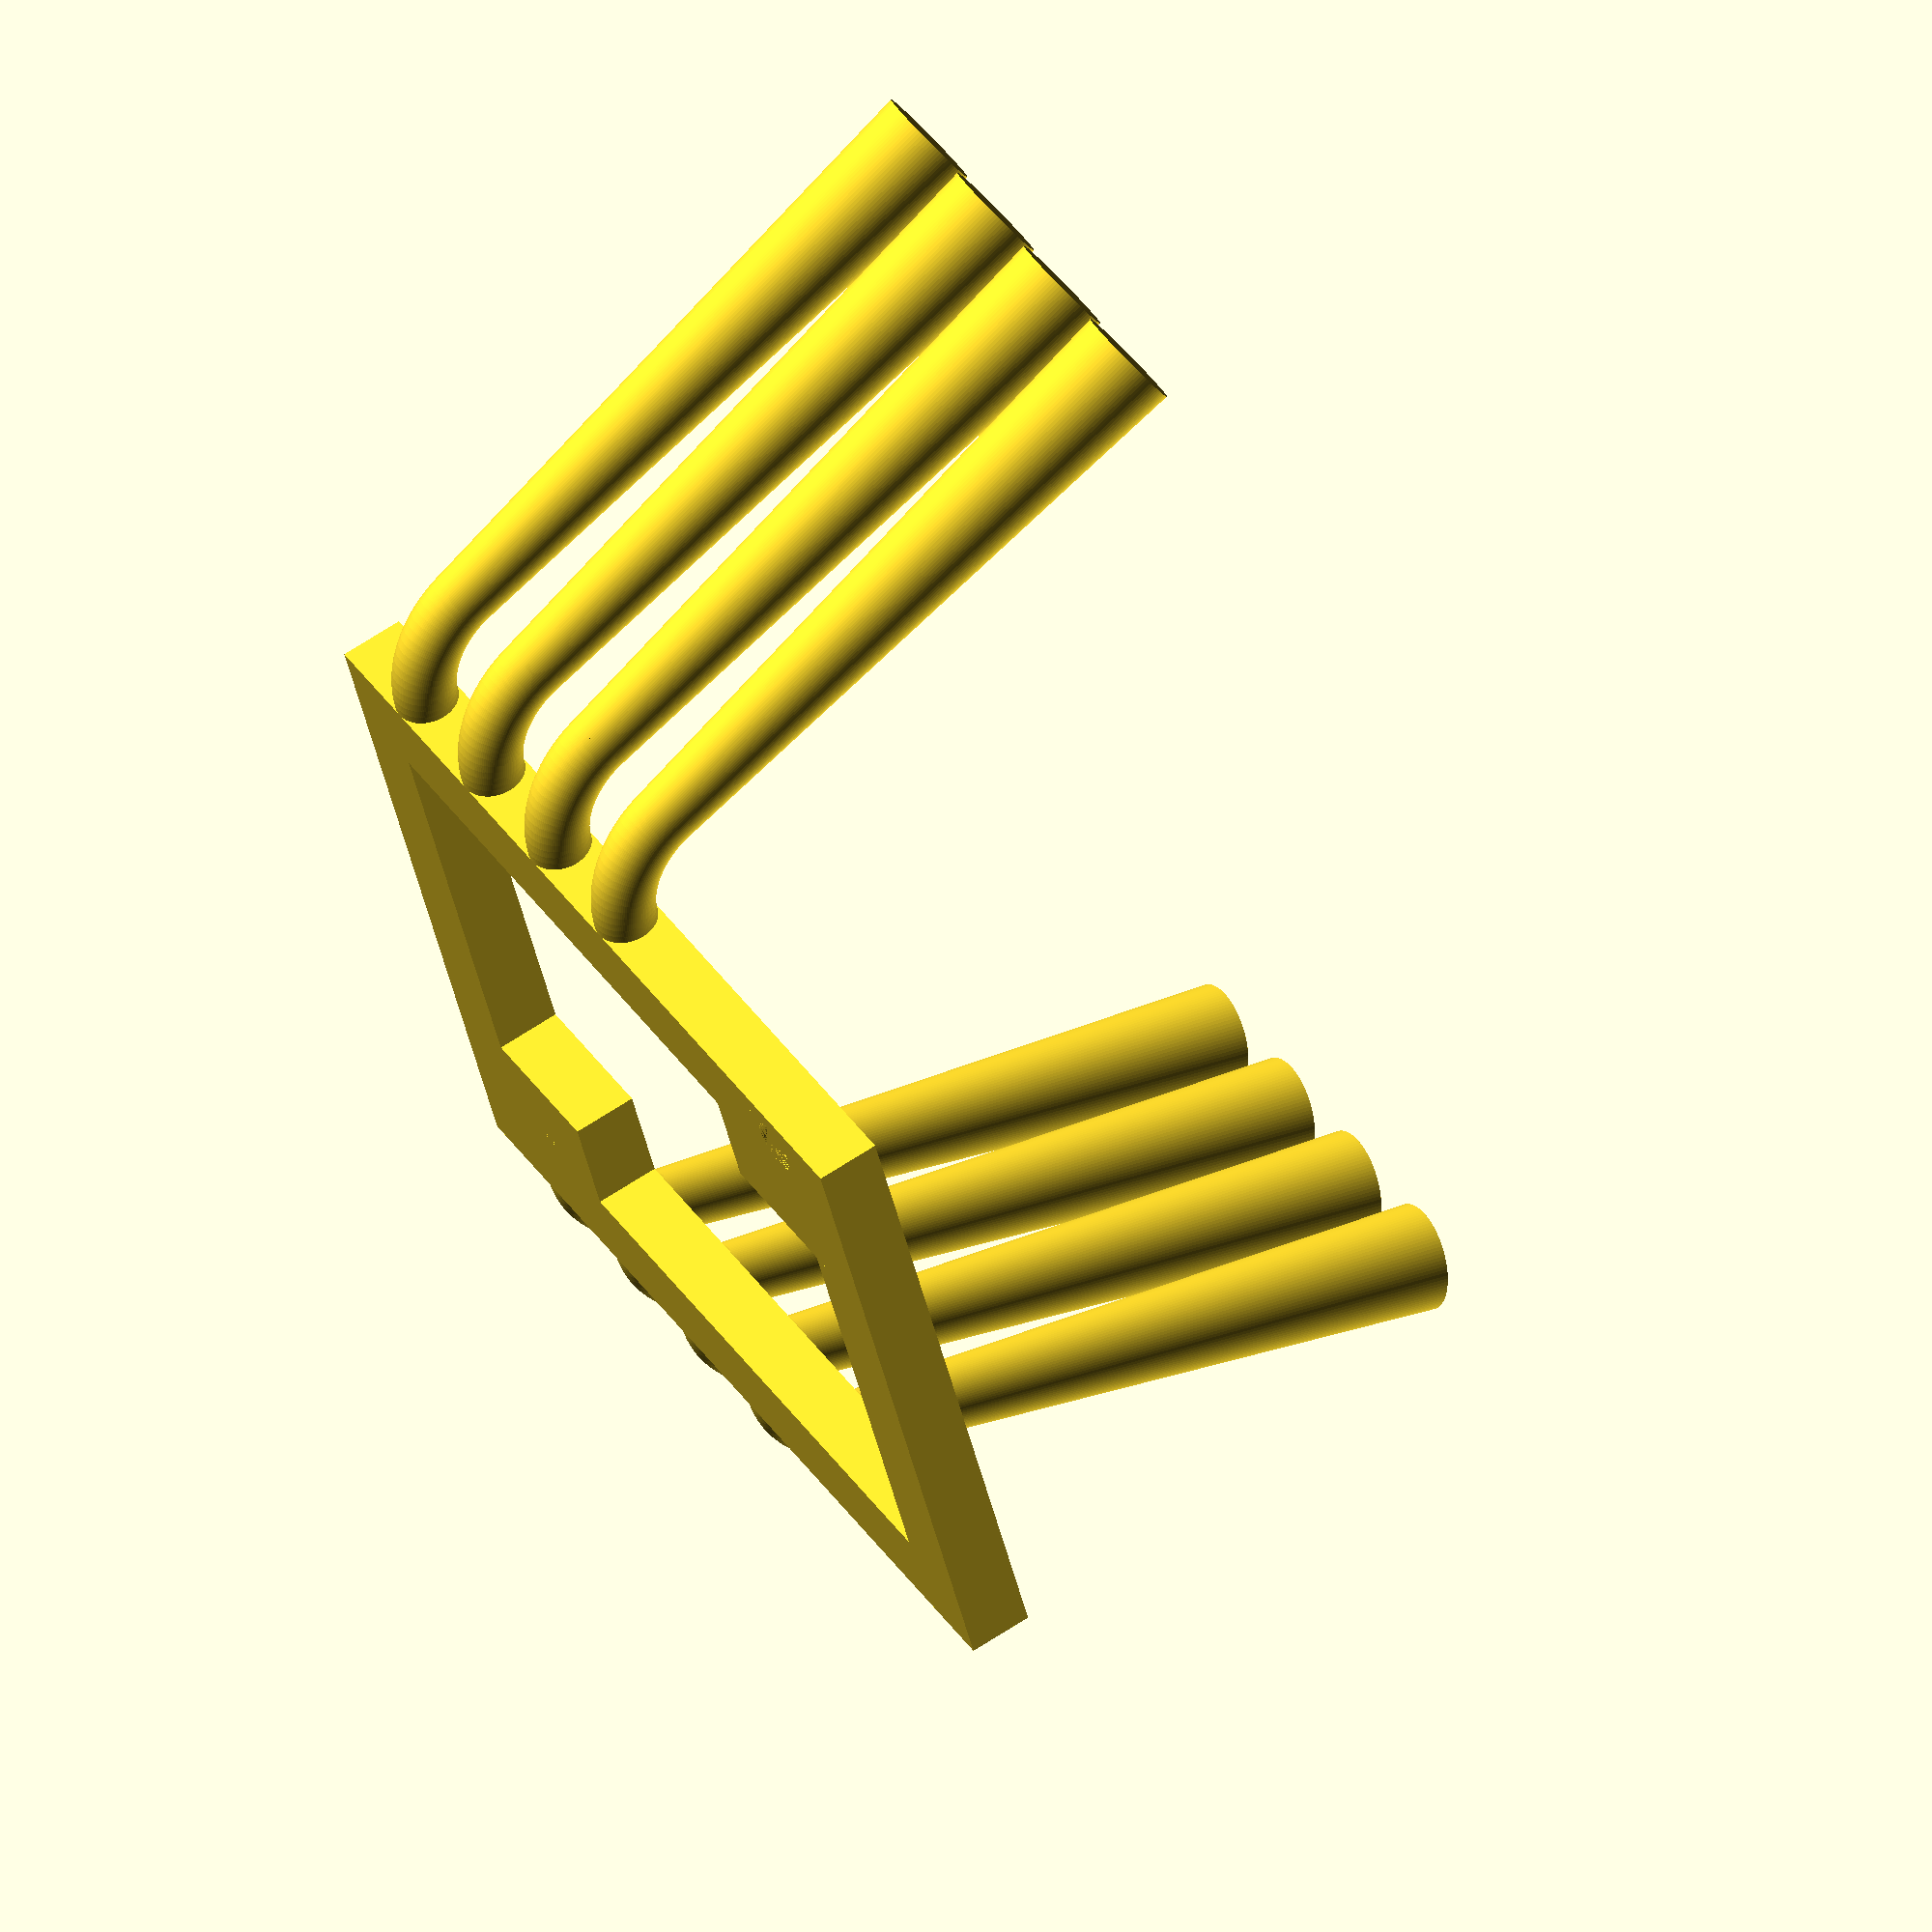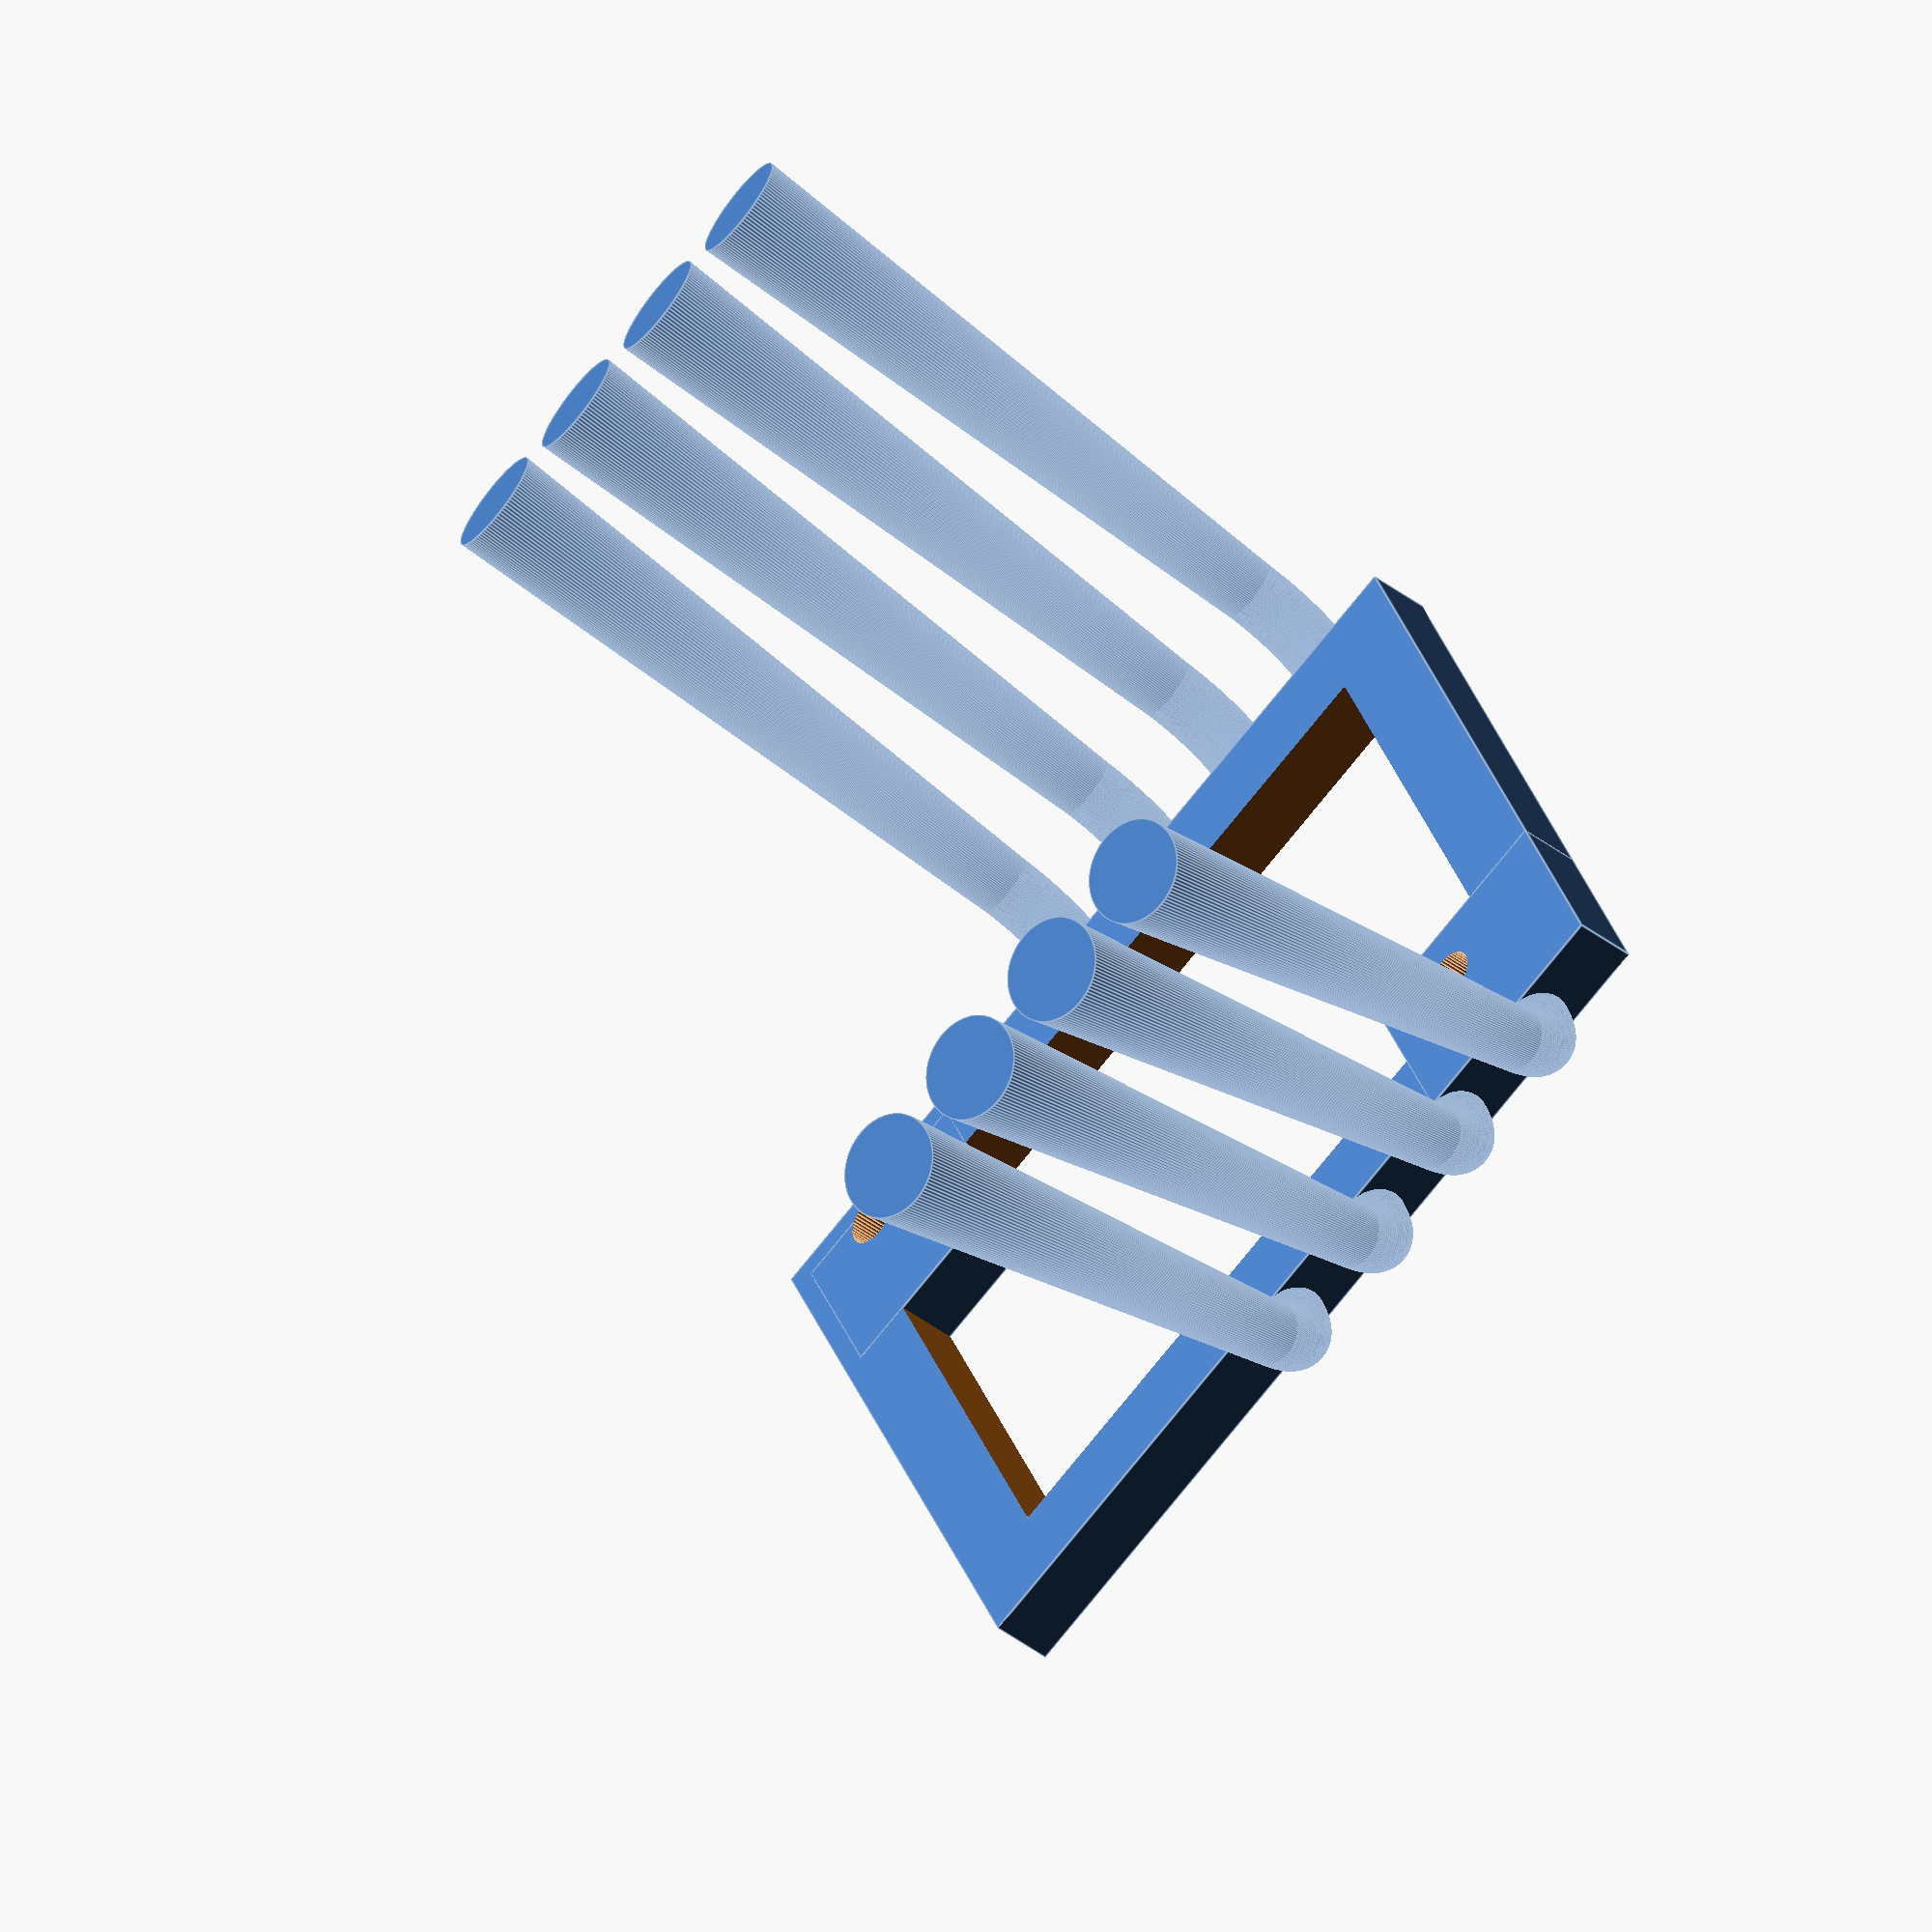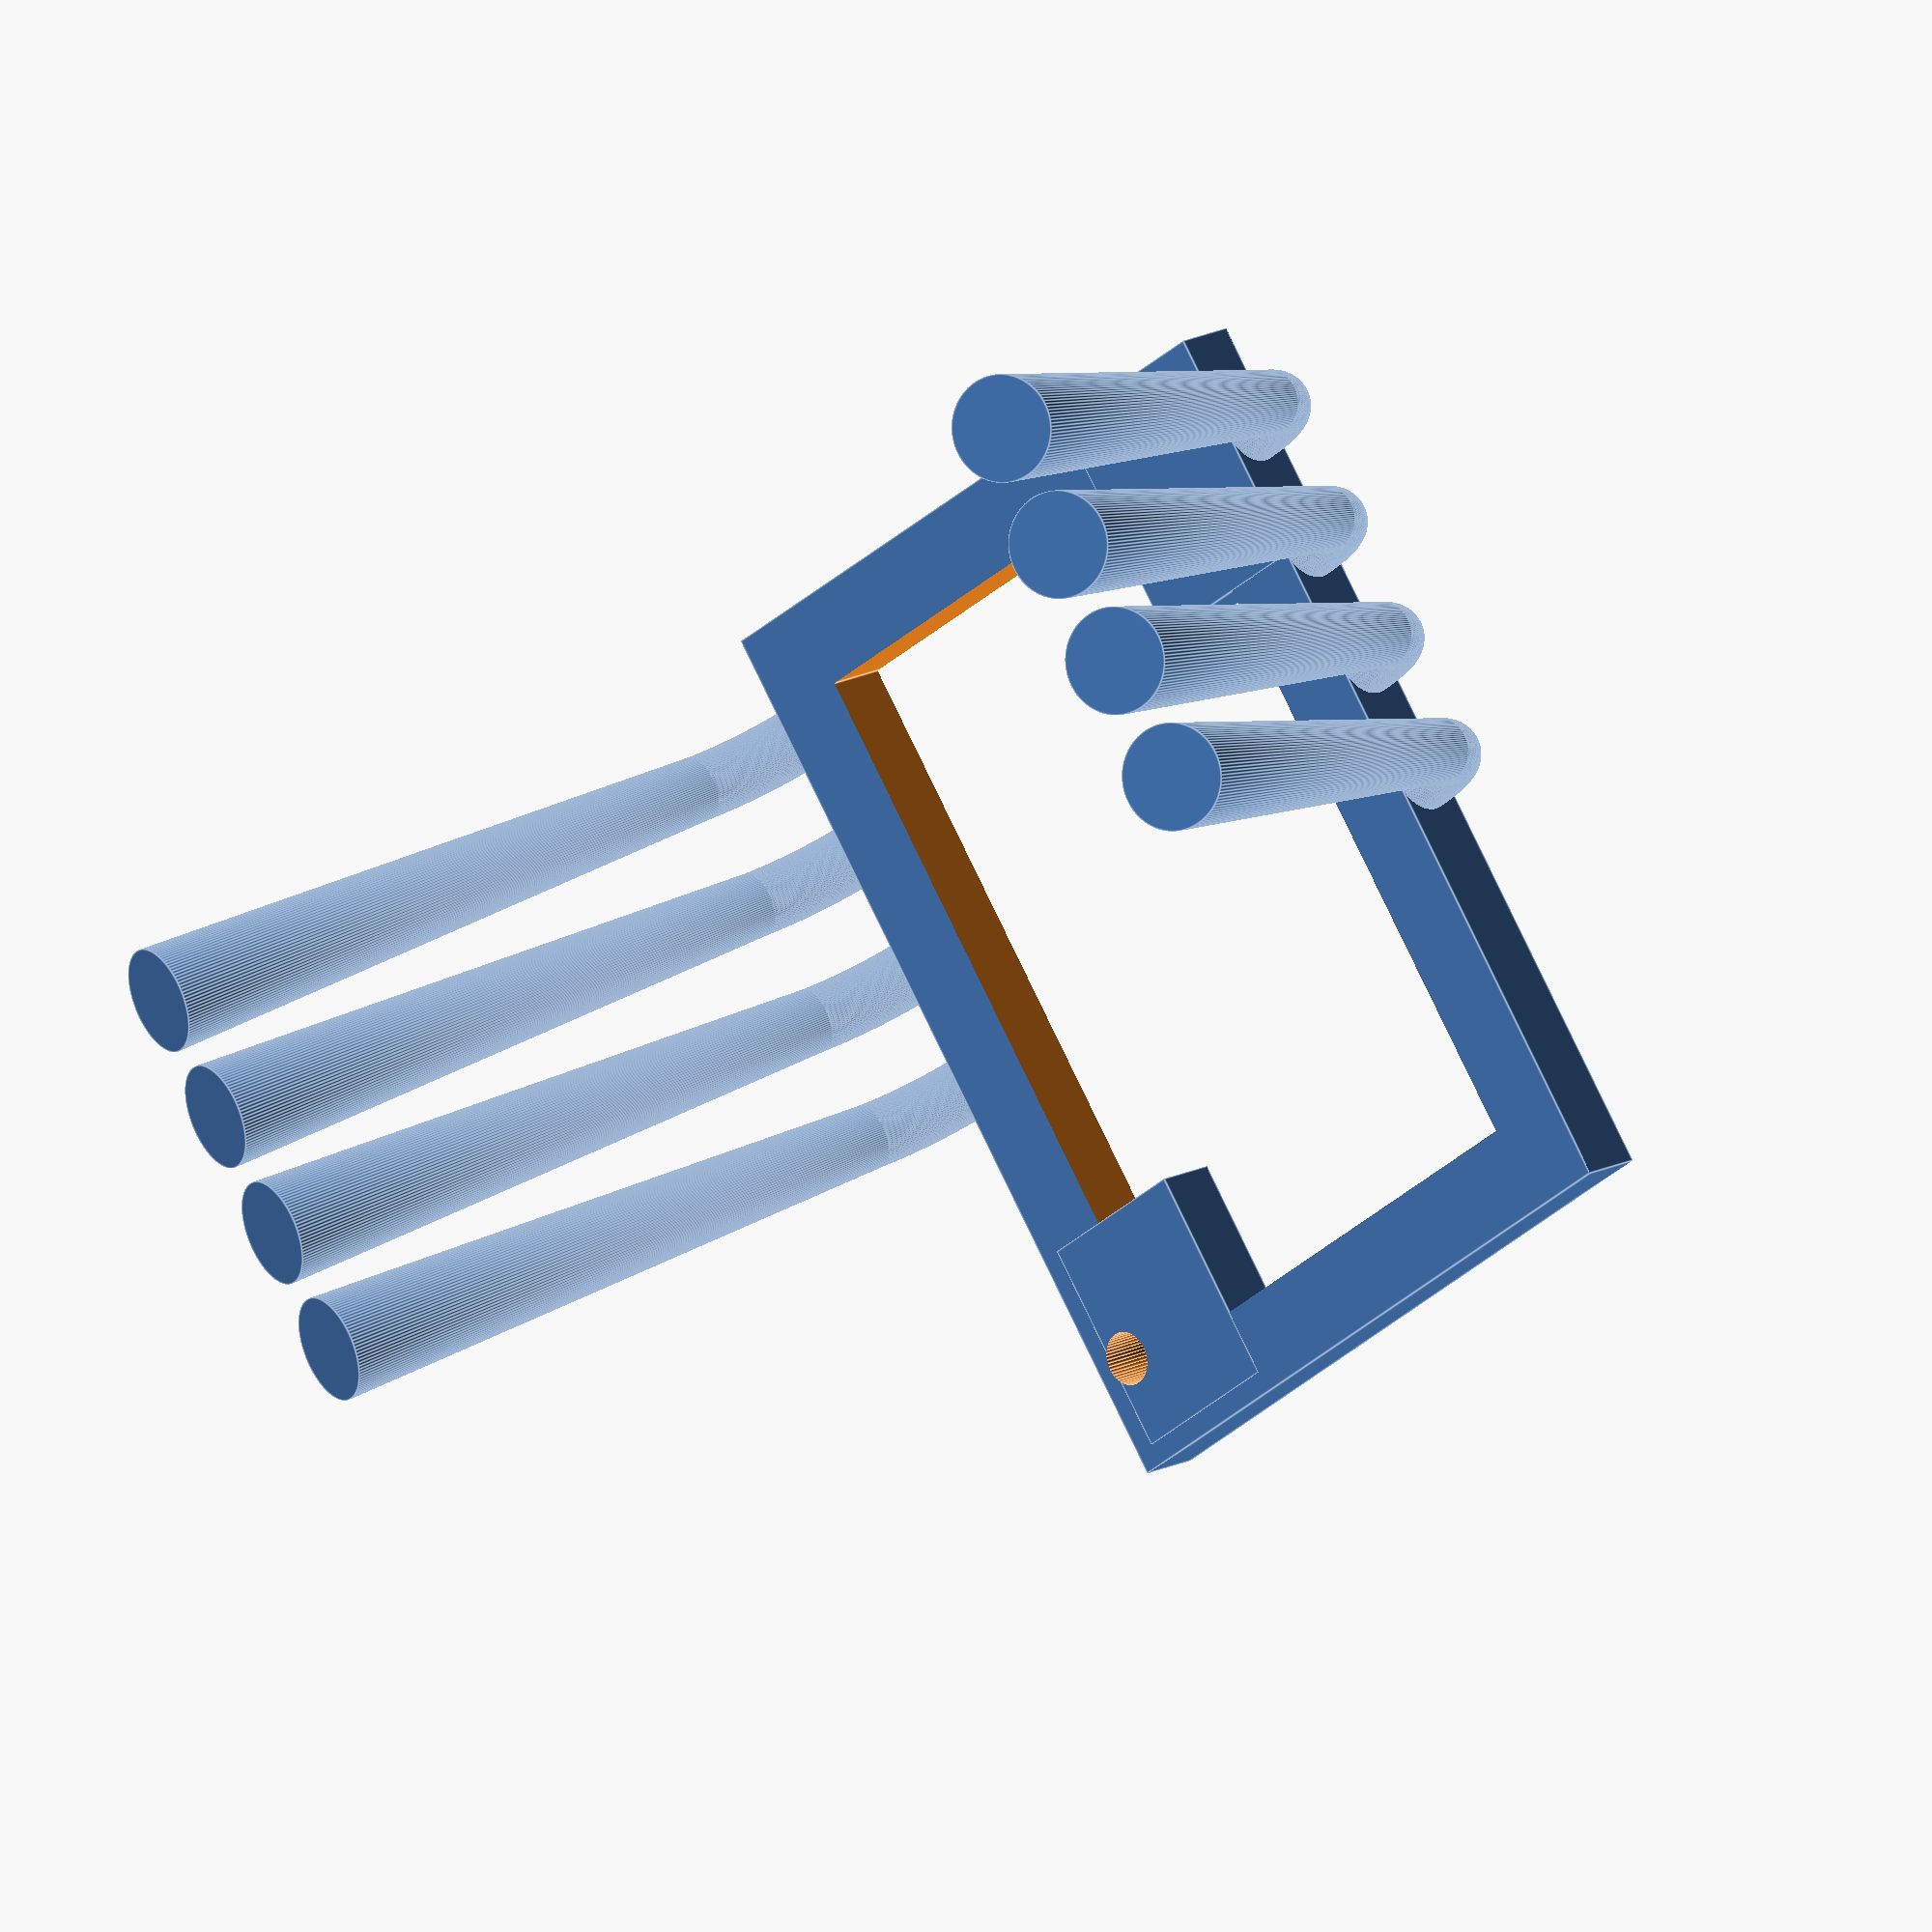
<openscad>
module Exhaust() {
	union()
	{
	translate([1.81,4.66, 0])
		rotate([-20,-90,0])
			cylinder(r1=1.5,r2=2.5,h=30, $fn=100);

	rotate_extrude(convexity = 10, angle=70, $fn=100)
		translate([5, 0, 0])
			circle(r = 1.5, $fn = 100);
	}
}

module Base() {
	gap = 0.2;
	difference() {
		//Base
		union() {
			difference() {
				cube([33,43,3]);
				translate([4+(gap/2),4+(gap/2),-1])
					cube([25-gap,35-gap,5]);	
			}
			//Tabs
			cube([9,11,3]);
			translate([24,32,0])
				cube([8,10,3]);
		}
		//Holes
		translate([6,7,0])
			cylinder(d=2.5,h=10,$fn=50);
		
		translate([33-2,43-5,0])
			cylinder(d=2.5,h=10,$fn=50);	
	}
}

module Manifold() {
	union() {
		Base();
		translate([33,5,6.5])
			rotate([90,90,0])
				Exhaust();
		translate([33,11,6.5])
			rotate([90,90,0])
				Exhaust();
		translate([33,17,6.5])
			rotate([90,90,0])
				Exhaust();
		translate([33,23,6.5])
			rotate([90,90,0])
				Exhaust();
		translate([0,5,6.5])
			rotate([-90,90,0])
				Exhaust();
		translate([0,11,6.5])
			rotate([-90,90,0])
				Exhaust();
		translate([0,17,6.5])
			rotate([-90,90,0])
				Exhaust();
		translate([0,23,6.5])
			rotate([-90,90,0])
				Exhaust();
	}
}

Manifold();
</openscad>
<views>
elev=112.9 azim=112.7 roll=303.4 proj=o view=solid
elev=221.0 azim=65.2 roll=133.3 proj=o view=edges
elev=345.0 azim=144.8 roll=41.2 proj=o view=edges
</views>
